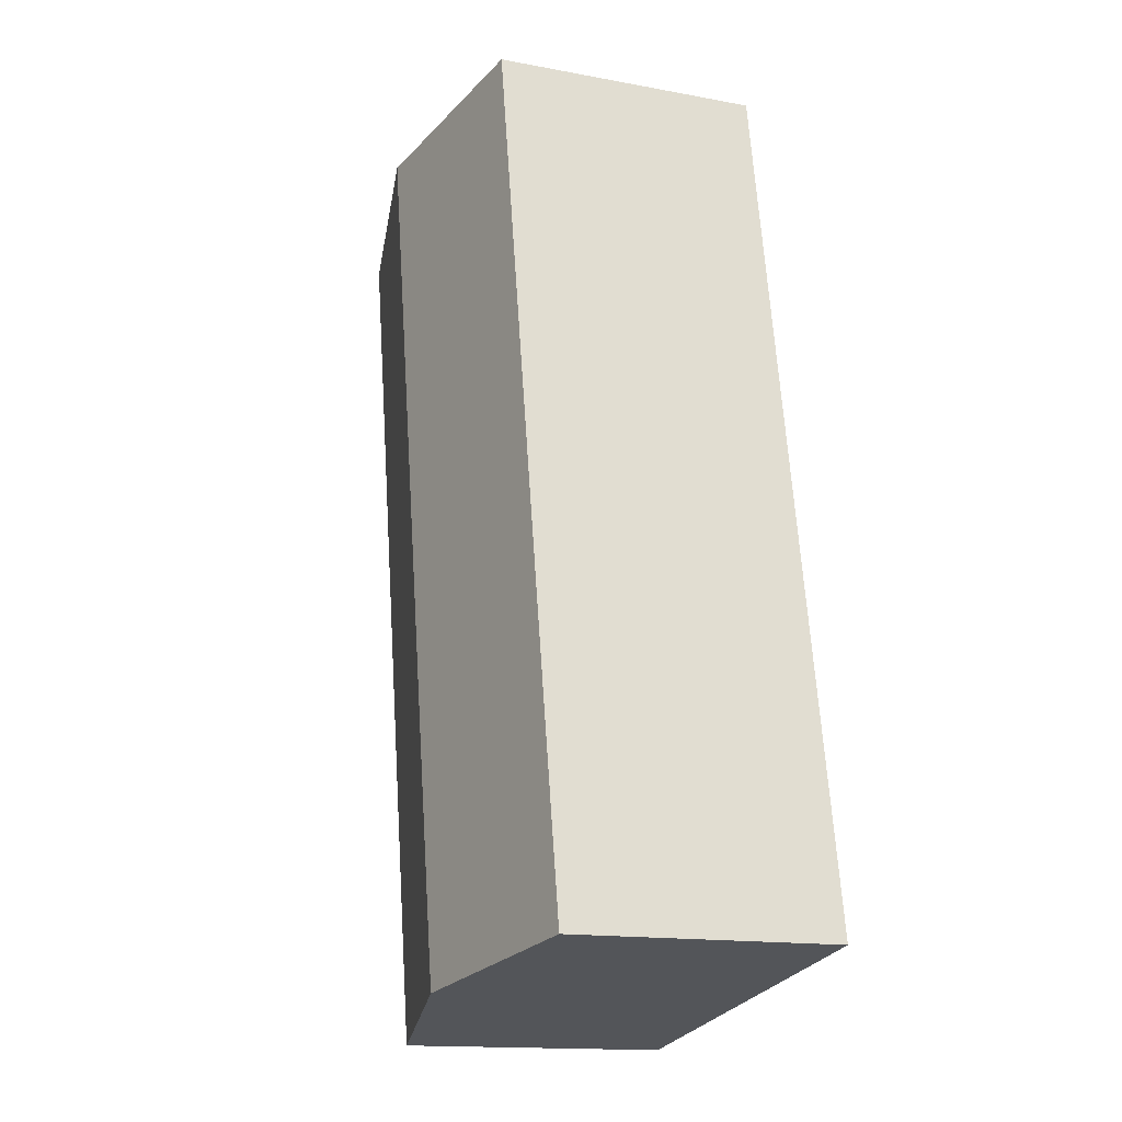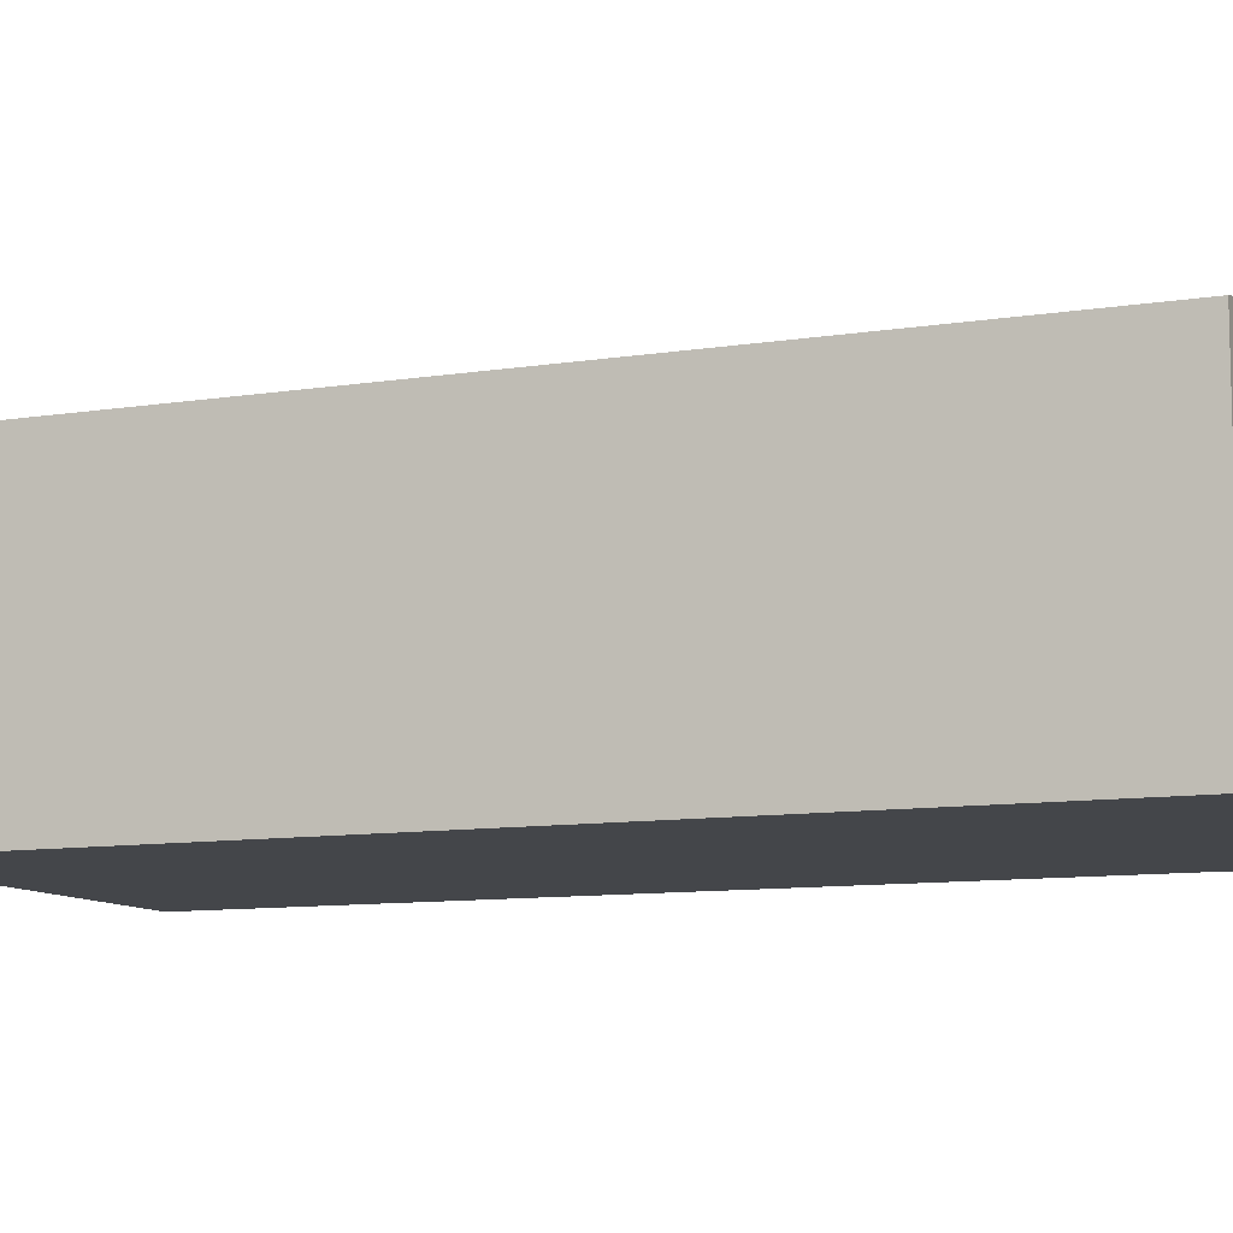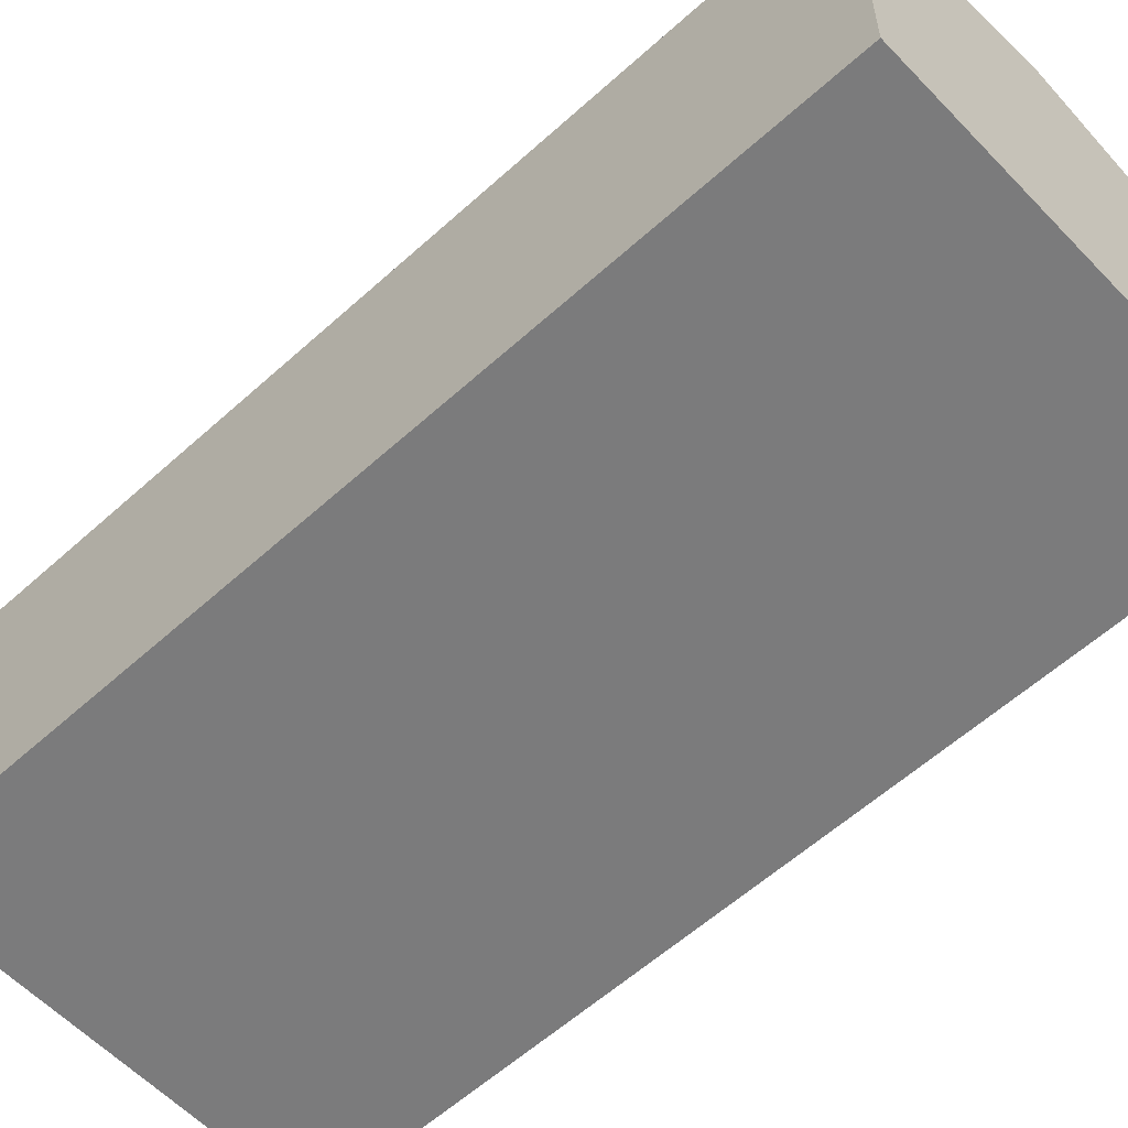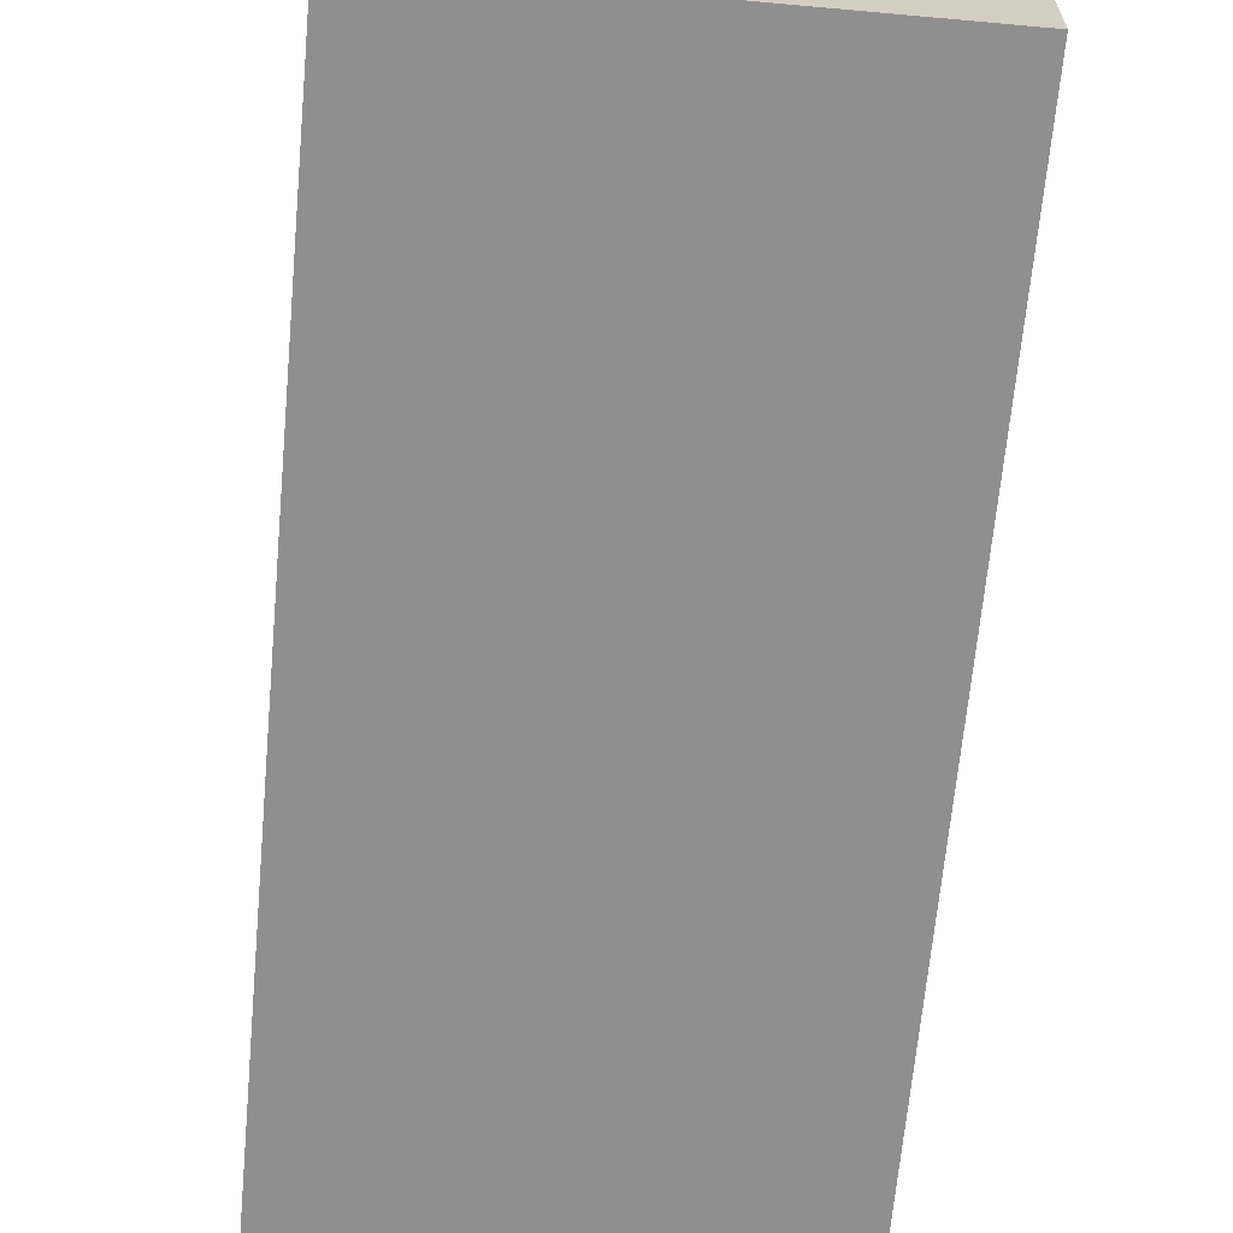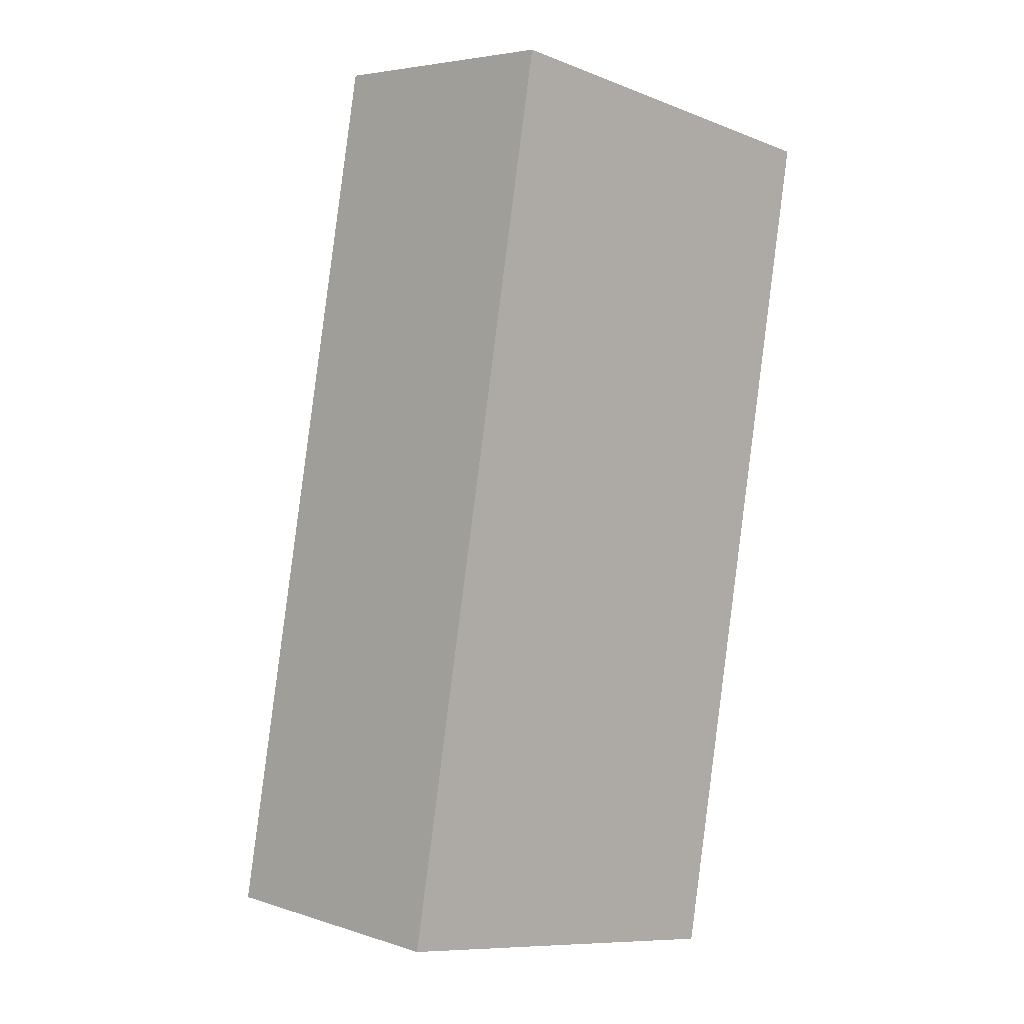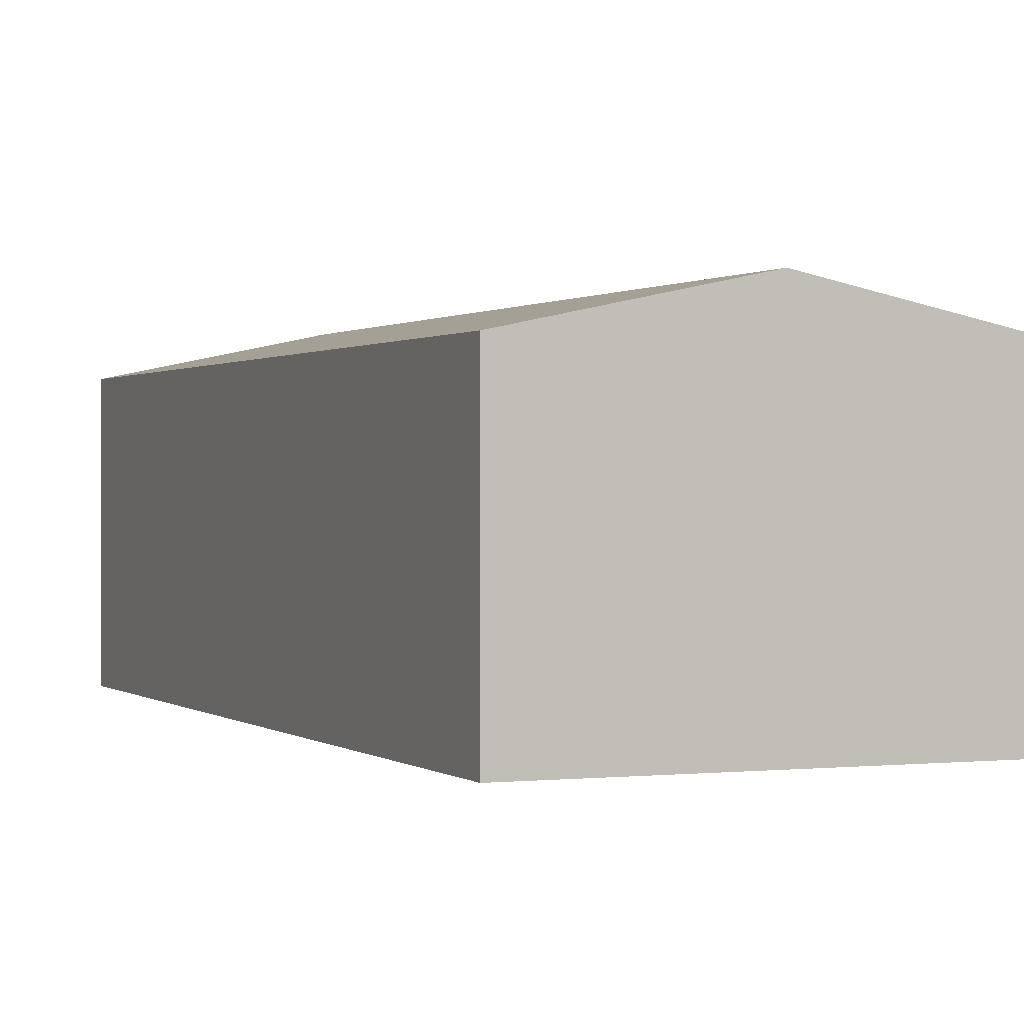
<metadata>
{"format":"obj","ext":"obj","renderer":"f3d","projection":"perspective","resolution":1024,"background":"white","views":[{"elev":-15.1,"azim":-111.7,"up":"+Z"},{"elev":-9.8,"azim":122.8,"up":"+Y"},{"elev":-58.4,"azim":-36.8,"up":"+Y"},{"elev":-65.4,"azim":4.9,"up":"+Y"},{"elev":4.8,"azim":-44.3,"up":"+Z"},{"elev":0.6,"azim":-12.6,"up":"+Y"}]}
</metadata>
<code>
v  5.341 8.239 -0.953
v  14.78 7.101 21.07
v  10.68 7.101 -1.906
v  9.439 8.239 22.02
v  0 7.101 4.348e-16
v  4.098 7.101 22.97
v  0 0 0
v  4.098 -1.407e-15 22.97
v  9.439 -1.348e-15 22.02
v  14.78 -1.29e-15 21.07
v  10.68 1.167e-16 -1.906
v  5.341 5.835e-17 -0.953
g defaultobject
f 1 2 3
f 2 1 4
f 5 4 1
f 4 5 6
f 7 6 5
f 6 7 8
f 8 4 6
f 4 8 2
f 2 8 9
f 2 9 10
f 10 3 2
f 3 10 11
f 1 7 5
f 7 1 3
f 7 3 12
f 12 3 11
f 7 9 8
f 9 7 12
f 9 12 10
f 10 12 11

</code>
